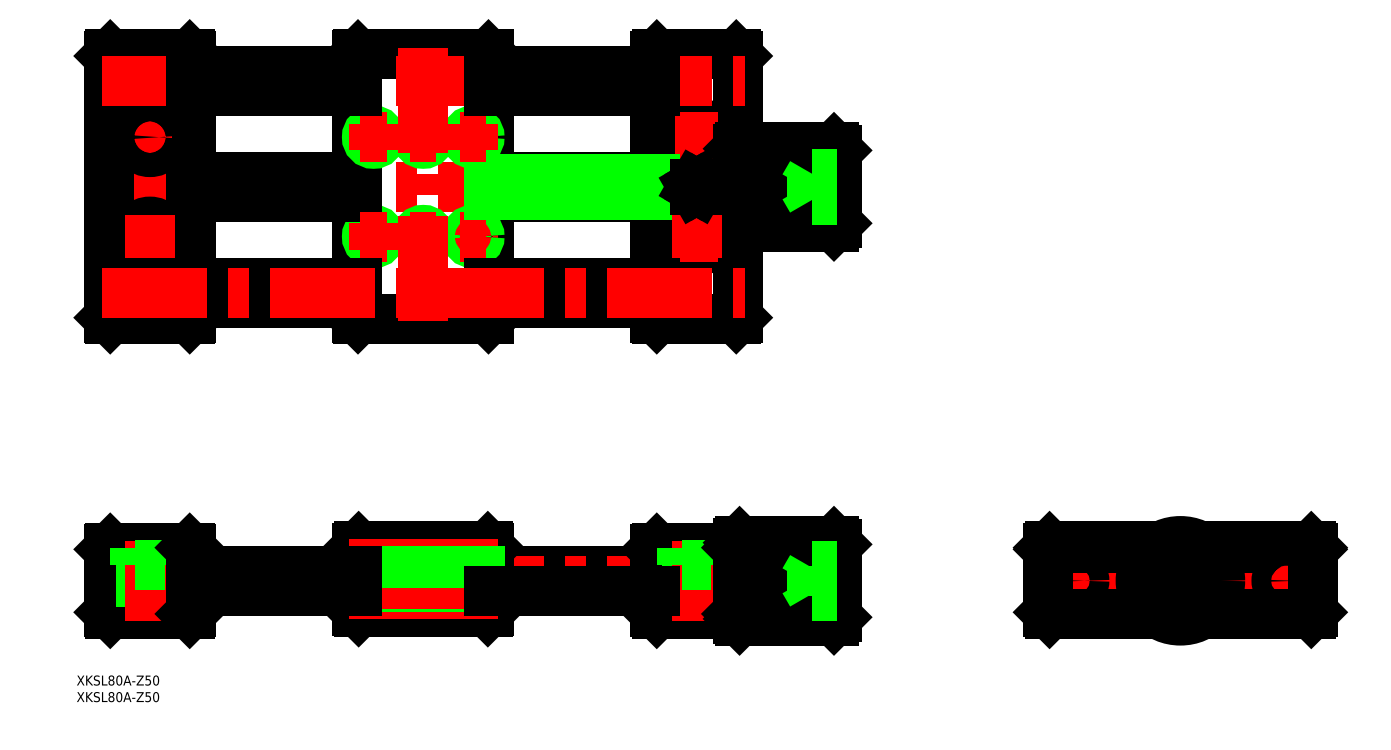
<metadata>
{"format":"dxf","ext":"dxf","renderer":"ezdxf+matplotlib","layout":"modelspace","background":"white","min_lineweight":24,"dpi":150}
</metadata>
<code>
0
SECTION
2
ENTITIES
0
INSERT
8
0
2
*U2
10
0
20
0
30
0
0
LINE
8
0
10
-208.6
20
121.9
30
0
11
-158.6
21
121.9
31
0
0
LINE
8
0
10
-298.6
20
121.4
30
0
11
-248.6
21
121.4
31
0
0
LINE
8
0
10
-298.6
20
116.5
30
0
11
-248.6
21
116.5
31
0
0
LINE
8
0
10
-208.6
20
115.9
30
0
11
-158.6
21
115.9
31
0
0
LINE
8
0
10
-208.6
20
3
30
0
11
-158.6
21
3
31
0
0
LINE
8
CENTER
10
-325.6
20
0
30
0
11
-101.6
21
-5.68e-14
31
0
0
LINE
8
CENTER
10
-325.6
20
118.9
30
0
11
-101.6
21
118.9
31
0
0
LINE
8
0
10
-323.6
20
79.43
30
0
11
-323.6
21
158.4
31
0
0
LINE
8
0
10
-208.6
20
158.6
30
0
11
-208.6
21
79.23
31
0
0
LINE
8
0
10
-248.6
20
79.23
30
0
11
-248.6
21
158.6
31
0
0
LINE
8
CENTER
10
-311.1
20
140.4
30
0
11
-311.1
21
127.4
31
0
0
LINE
8
0
10
-298.6
20
79.43
30
0
11
-298.6
21
158.4
31
0
0
LINE
8
0
10
-299.1
20
10
30
0
11
-323.1
21
10
31
0
0
LINE
8
0
10
-323.1
20
-10
30
0
11
-299.1
21
-10
31
0
0
LINE
8
0
10
-323.6
20
9.5
30
0
11
-323.6
21
-9.5
31
0
0
LINE
8
0
10
-323.1
20
-10
30
0
11
-323.6
21
-9.5
31
0
0
LINE
8
0
10
-323.1
20
10
30
0
11
-323.6
21
9.5
31
0
0
LINE
8
0
10
-313.8
20
4.8
30
0
11
-313.8
21
-10
31
0
0
LINE
8
0
10
-308.3
20
4.8
30
0
11
-308.3
21
-10
31
0
0
LINE
8
CENTER
10
-311.1
20
12
30
0
11
-311.1
21
-12
31
0
0
LINE
8
0
10
-298.6
20
-9.5
30
0
11
-298.6
21
9.5
31
0
0
LINE
8
0
10
-298.6
20
-9.5
30
0
11
-299.1
21
-10
31
0
0
LINE
8
0
10
-306.6
20
4.8
30
0
11
-315.6
21
4.8
31
0
0
LINE
8
0
10
-315.6
20
10
30
0
11
-315.6
21
4.8
31
0
0
LINE
8
0
10
-306.6
20
10
30
0
11
-306.6
21
4.8
31
0
0
LINE
8
0
10
-299.1
20
10
30
0
11
-298.6
21
9.5
31
0
0
LINE
8
0
10
-323.1
20
78.93
30
0
11
-299.1
21
78.93
31
0
0
LINE
8
0
10
-323.1
20
78.93
30
0
11
-323.6
21
79.43
31
0
0
CIRCLE
8
0
10
-311.1
20
103.9
30
0
40
4.5
0
LINE
8
0
10
-298.6
20
79.43
30
0
11
-299.1
21
78.93
31
0
0
LINE
8
CENTER
10
-304.6
20
103.9
30
0
11
-317.6
21
103.9
31
0
0
CIRCLE
8
0
10
-311.1
20
103.9
30
0
40
2.75
0
LINE
8
0
10
-209.1
20
10.5
30
0
11
-248.1
21
10.5
31
0
0
LINE
8
0
10
-248.1
20
-9.5
30
0
11
-209.1
21
-9.5
31
0
0
LINE
8
0
10
-248.6
20
10
30
0
11
-248.6
21
-9
31
0
0
LINE
8
0
10
-248.6
20
-9
30
0
11
-248.1
21
-9.5
31
0
0
LINE
8
0
10
-248.1
20
10.5
30
0
11
-248.6
21
10
31
0
0
LINE
8
0
10
-208.6
20
-9
30
0
11
-208.6
21
10
31
0
0
LINE
8
0
10
-208.6
20
-9
30
0
11
-209.1
21
-9.5
31
0
0
LINE
8
0
10
-209.1
20
10.5
30
0
11
-208.6
21
10
31
0
0
LINE
8
0
10
-208.9
20
78.93
30
0
11
-248.3
21
78.93
31
0
0
LINE
8
0
10
-248.6
20
79.23
30
0
11
-248.3
21
78.93
31
0
0
CIRCLE
8
0
10
-228.6
20
103.9
30
0
40
1.621
0
CIRCLE
8
0
10
-228.6
20
103.9
30
0
40
2
0
CIRCLE
8
0
10
-243.6
20
103.9
30
0
40
1.621
0
CIRCLE
8
0
10
-243.6
20
103.9
30
0
40
2
0
LINE
8
CENTER
10
-213.6
20
107.9
30
0
11
-213.6
21
99.93
31
0
0
LINE
8
0
10
-208.6
20
79.23
30
0
11
-208.9
21
78.93
31
0
0
CIRCLE
8
0
10
-213.6
20
103.9
30
0
40
1.621
0
CIRCLE
8
0
10
-213.6
20
103.9
30
0
40
2
0
LINE
8
CENTER
10
-217.6
20
103.9
30
0
11
-209.6
21
103.9
31
0
0
LINE
8
0
10
-298.6
20
121.9
30
0
11
-248.6
21
121.9
31
0
0
LINE
8
0
10
-298.6
20
115.9
30
0
11
-248.6
21
115.9
31
0
0
LINE
8
0
10
-299.1
20
158.9
30
0
11
-323.1
21
158.9
31
0
0
LINE
8
0
10
-323.1
20
158.9
30
0
11
-323.6
21
158.4
31
0
0
CIRCLE
8
0
10
-311.1
20
133.9
30
0
40
4.5
0
LINE
8
CENTER
10
-304.6
20
133.9
30
0
11
-317.6
21
133.9
31
0
0
CIRCLE
8
0
10
-311.1
20
133.9
30
0
40
2.75
0
LINE
8
0
10
-299.1
20
158.9
30
0
11
-298.6
21
158.4
31
0
0
LINE
8
0
10
-248.3
20
158.9
30
0
11
-208.9
21
158.9
31
0
0
CIRCLE
8
0
10
-228.6
20
133.9
30
0
40
1.621
0
CIRCLE
8
0
10
-228.6
20
133.9
30
0
40
2
0
LINE
8
0
10
-248.3
20
158.9
30
0
11
-248.6
21
158.6
31
0
0
CIRCLE
8
0
10
-243.6
20
133.9
30
0
40
1.621
0
CIRCLE
8
0
10
-243.6
20
133.9
30
0
40
2
0
CIRCLE
8
0
10
-213.6
20
133.9
30
0
40
1.621
0
CIRCLE
8
0
10
-213.6
20
133.9
30
0
40
2
0
LINE
8
0
10
-208.6
20
158.6
30
0
11
-208.9
21
158.9
31
0
0
LINE
8
0
10
-133.6
20
79.43
30
0
11
-133.6
21
158.4
31
0
0
LINE
8
CENTER
10
-146.1
20
140.4
30
0
11
-146.1
21
127.4
31
0
0
LINE
8
0
10
-158.6
20
79.43
30
0
11
-158.6
21
158.4
31
0
0
LINE
8
CENTER
10
-42
20
0
30
0
11
42
21
0
31
0
0
LINE
8
0
10
-134.1
20
10
30
0
11
-158.1
21
10
31
0
0
LINE
8
0
10
-158.1
20
-10
30
0
11
-134.1
21
-10
31
0
0
LINE
8
0
10
-158.6
20
9.5
30
0
11
-158.6
21
-9.5
31
0
0
LINE
8
0
10
-158.6
20
-9.5
30
0
11
-158.1
21
-10
31
0
0
LINE
8
0
10
-158.6
20
9.5
30
0
11
-158.1
21
10
31
0
0
LINE
8
0
10
-148.8
20
4.8
30
0
11
-148.8
21
-10
31
0
0
LINE
8
0
10
-143.3
20
4.8
30
0
11
-143.3
21
-10
31
0
0
LINE
8
CENTER
10
-146.1
20
12
30
0
11
-146.1
21
-12
31
0
0
LINE
8
0
10
-141.6
20
4.8
30
0
11
-150.6
21
4.8
31
0
0
LINE
8
0
10
-150.6
20
10
30
0
11
-150.6
21
4.8
31
0
0
LINE
8
0
10
-141.6
20
10
30
0
11
-141.6
21
4.8
31
0
0
LINE
8
0
10
-133.6
20
-9.5
30
0
11
-133.6
21
9.5
31
0
0
LINE
8
0
10
-133.6
20
-9.5
30
0
11
-134.1
21
-10
31
0
0
LINE
8
0
10
-134.1
20
10
30
0
11
-133.6
21
9.5
31
0
0
LINE
8
0
10
-134.1
20
78.93
30
0
11
-158.1
21
78.93
31
0
0
LINE
8
0
10
-158.1
20
78.93
30
0
11
-158.6
21
79.43
31
0
0
CIRCLE
8
0
10
-146.1
20
103.9
30
0
40
4.5
0
CIRCLE
8
0
10
-146.1
20
103.9
30
0
40
2.75
0
LINE
8
CENTER
10
-139.6
20
103.9
30
0
11
-152.6
21
103.9
31
0
0
LINE
8
0
10
-133.6
20
79.43
30
0
11
-134.1
21
78.93
31
0
0
LINE
8
CENTER
10
-32
20
5
30
0
11
-32
21
-5
31
0
0
LINE
8
0
10
-40
20
10
30
0
11
-40
21
-9.5
31
0
0
LINE
8
0
10
-39.5
20
-10
30
0
11
-40
21
-9.5
31
0
0
LINE
8
0
10
-39.5
20
10.5
30
0
11
-40
21
10
31
0
0
LINE
8
0
10
-39.5
20
10
30
0
11
-40
21
9.5
31
0
0
LINE
8
0
10
-39.5
20
-10
30
0
11
-6.633
21
-10
31
0
0
LINE
8
0
10
39.5
20
10.5
30
0
11
5.809
21
10.5
31
0
0
LINE
8
0
10
39.5
20
10
30
0
11
6.633
21
10
31
0
0
LINE
8
CENTER
10
32
20
5
30
0
11
32
21
-5
31
0
0
LINE
8
0
10
40
20
-9.5
30
0
11
40
21
10
31
0
0
LINE
8
0
10
40
20
-9.5
30
0
11
39.5
21
-10
31
0
0
LINE
8
0
10
40
20
10
30
0
11
39.5
21
10.5
31
0
0
LINE
8
0
10
39.5
20
10
30
0
11
40
21
9.5
31
0
0
LINE
8
0
10
-158.1
20
158.9
30
0
11
-134.1
21
158.9
31
0
0
CIRCLE
8
0
10
-146.1
20
118.9
30
0
40
1.621
0
CIRCLE
8
0
10
-146.1
20
118.9
30
0
40
2
0
CIRCLE
8
0
10
-146.1
20
133.9
30
0
40
4.5
0
CIRCLE
8
0
10
-146.1
20
133.9
30
0
40
2.75
0
LINE
8
CENTER
10
-139.6
20
133.9
30
0
11
-152.6
21
133.9
31
0
0
LINE
8
0
10
-158.1
20
158.9
30
0
11
-158.6
21
158.4
31
0
0
LINE
8
0
10
-134.1
20
158.9
30
0
11
-133.6
21
158.4
31
0
0
LINE
8
0
10
-208.6
20
121.4
30
0
11
-158.6
21
121.4
31
0
0
LINE
8
0
10
-208.6
20
116.5
30
0
11
-158.6
21
116.5
31
0
0
LINE
8
CENTER
10
-311.1
20
110.4
30
0
11
-311.1
21
97.43
31
0
0
LINE
8
CENTER
10
-325.6
20
150.9
30
0
11
-131.6
21
150.9
31
0
0
LINE
8
CENTER
10
-243.6
20
107.9
30
0
11
-243.6
21
99.93
31
0
0
LINE
8
CENTER
10
-247.6
20
103.9
30
0
11
-239.6
21
103.9
31
0
0
LINE
8
CENTER
10
-232.6
20
103.9
30
0
11
-224.6
21
103.9
31
0
0
LINE
8
CENTER
10
-228.6
20
160.9
30
0
11
-228.6
21
76.93
31
0
0
LINE
8
CENTER
10
-232.6
20
133.9
30
0
11
-224.6
21
133.9
31
0
0
LINE
8
CENTER
10
-243.6
20
137.9
30
0
11
-243.6
21
129.9
31
0
0
LINE
8
CENTER
10
-247.6
20
133.9
30
0
11
-239.6
21
133.9
31
0
0
LINE
8
CENTER
10
-213.6
20
137.9
30
0
11
-213.6
21
129.9
31
0
0
LINE
8
CENTER
10
-217.6
20
133.9
30
0
11
-209.6
21
133.9
31
0
0
LINE
8
CENTER
10
-213.6
20
12.5
30
0
11
-213.6
21
-11.5
31
0
0
LINE
8
0
10
-211.6
20
10.5
30
0
11
-211.6
21
-9.5
31
0
0
LINE
8
0
10
-212
20
10.5
30
0
11
-212
21
-9.5
31
0
0
LINE
8
0
10
-215.2
20
10.5
30
0
11
-215.2
21
-9.5
31
0
0
LINE
8
0
10
-215.6
20
10.5
30
0
11
-215.6
21
-9.5
31
0
0
LINE
8
CENTER
10
-228.6
20
12.5
30
0
11
-228.6
21
-11.5
31
0
0
LINE
8
0
10
-226.6
20
10.5
30
0
11
-226.6
21
-9.5
31
0
0
LINE
8
0
10
-227
20
10.5
30
0
11
-227
21
-9.5
31
0
0
LINE
8
0
10
-230.2
20
10.5
30
0
11
-230.2
21
-9.5
31
0
0
LINE
8
0
10
-230.6
20
10.5
30
0
11
-230.6
21
-9.5
31
0
0
LINE
8
CENTER
10
-243.6
20
12.5
30
0
11
-243.6
21
-11.5
31
0
0
LINE
8
0
10
-241.6
20
10.5
30
0
11
-241.6
21
-9.5
31
0
0
LINE
8
0
10
-242
20
10.5
30
0
11
-242
21
-9.5
31
0
0
LINE
8
0
10
-245.2
20
10.5
30
0
11
-245.2
21
-9.5
31
0
0
LINE
8
0
10
-245.6
20
10.5
30
0
11
-245.6
21
-9.5
31
0
0
INSERT
8
0
2
*U3
10
0
20
0
30
0
0
LINE
8
0
10
-248.6
20
147.9
30
0
11
-298.6
21
147.9
31
0
0
LINE
8
0
10
-298.6
20
153.9
30
0
11
-248.6
21
153.9
31
0
0
LINE
8
0
10
-248.6
20
89.93
30
0
11
-298.6
21
89.93
31
0
0
LINE
8
0
10
-298.6
20
83.93
30
0
11
-248.6
21
83.93
31
0
0
LINE
8
0
10
-208.6
20
89.93
30
0
11
-158.6
21
89.93
31
0
0
LINE
8
0
10
-158.6
20
83.93
30
0
11
-208.6
21
83.93
31
0
0
LINE
8
0
10
-158.6
20
147.9
30
0
11
-208.6
21
147.9
31
0
0
LINE
8
0
10
-208.6
20
153.9
30
0
11
-158.6
21
153.9
31
0
0
LINE
8
CENTER
10
-325.6
20
86.93
30
0
11
-131.6
21
86.93
31
0
0
CIRCLE
8
0
10
-32
20
0
30
0
40
3
0
CIRCLE
8
0
10
32
20
0
30
0
40
3
0
LINE
8
0
10
-298.6
20
-3
30
0
11
-248.6
21
-3
31
0
0
LINE
8
0
10
-298.6
20
3
30
0
11
-248.6
21
3
31
0
0
LINE
8
0
10
-208.6
20
-3
30
0
11
-158.6
21
-3
31
0
0
LINE
8
0
10
-108.8
20
126.9
30
0
11
-133.1
21
126.9
31
0
0
LINE
8
0
10
-133.1
20
127.4
30
0
11
-108
21
127.4
31
0
0
LINE
8
0
10
-107.2
20
127.9
30
0
11
-133.1
21
127.9
31
0
0
LINE
8
0
10
-133.1
20
128.4
30
0
11
-106.3
21
128.4
31
0
0
LINE
8
0
10
-105.5
20
128.9
30
0
11
-133.1
21
128.9
31
0
0
LINE
8
0
10
-133.1
20
129.4
30
0
11
-104.6
21
129.4
31
0
0
LINE
8
0
10
-104.6
20
129.9
30
0
11
-133.1
21
129.9
31
0
0
LINE
8
0
10
-133.1
20
130.4
30
0
11
-104.6
21
130.4
31
0
0
LINE
8
0
10
-104.6
20
106.9
30
0
11
-133.1
21
106.9
31
0
0
LINE
8
0
10
-133.1
20
130.9
30
0
11
-104.6
21
130.9
31
0
0
LINE
8
0
10
-133.1
20
130.9
30
0
11
-133.1
21
106.9
31
0
0
LINE
8
0
10
-133.6
20
130.4
30
0
11
-133.6
21
107.4
31
0
0
LINE
8
0
10
-133.1
20
107.4
30
0
11
-114.2
21
107.4
31
0
0
LINE
8
0
10
-113.8
20
107.9
30
0
11
-133.1
21
107.9
31
0
0
LINE
8
0
10
-133.1
20
108.4
30
0
11
-113.5
21
108.4
31
0
0
LINE
8
0
10
-113.2
20
108.9
30
0
11
-133.1
21
108.9
31
0
0
LINE
8
0
10
-133.1
20
109.4
30
0
11
-113
21
109.4
31
0
0
LINE
8
0
10
-112.9
20
109.9
30
0
11
-133.1
21
109.9
31
0
0
LINE
8
0
10
-133.1
20
110.4
30
0
11
-112.9
21
110.4
31
0
0
LINE
8
0
10
-113
20
110.9
30
0
11
-133.1
21
110.9
31
0
0
LINE
8
0
10
-133.1
20
111.9
30
0
11
-113.3
21
111.9
31
0
0
LINE
8
0
10
-113.5
20
112.9
30
0
11
-133.1
21
112.9
31
0
0
LINE
8
0
10
-113.6
20
113.9
30
0
11
-133.1
21
113.9
31
0
0
LINE
8
0
10
-133.1
20
114.9
30
0
11
-113.7
21
114.9
31
0
0
LINE
8
0
10
-113.7
20
115.9
30
0
11
-133.1
21
115.9
31
0
0
LINE
8
0
10
-133.1
20
116.9
30
0
11
-113.7
21
116.9
31
0
0
LINE
8
0
10
-113.7
20
117.9
30
0
11
-133.1
21
117.9
31
0
0
LINE
8
0
10
-133.1
20
119.9
30
0
11
-113.7
21
119.9
31
0
0
LINE
8
0
10
-113.7
20
120.9
30
0
11
-133.1
21
120.9
31
0
0
LINE
8
0
10
-133.1
20
121.9
30
0
11
-113.6
21
121.9
31
0
0
LINE
8
0
10
-113.5
20
122.9
30
0
11
-133.1
21
122.9
31
0
0
LINE
8
0
10
-133.1
20
123.9
30
0
11
-112.9
21
123.9
31
0
0
LINE
8
0
10
-133.1
20
106.9
30
0
11
-133.6
21
107.4
31
0
0
LINE
8
0
10
-111.8
20
124.9
30
0
11
-133.1
21
124.9
31
0
0
LINE
8
0
10
-133.1
20
125.9
30
0
11
-110.4
21
125.9
31
0
0
LINE
8
0
10
-133.1
20
130.9
30
0
11
-133.6
21
130.4
31
0
0
LINE
8
0
10
-104.6
20
130.9
30
0
11
-104.6
21
106.9
31
0
0
LINE
8
0
10
-103.6
20
129.9
30
0
11
-103.6
21
107.9
31
0
0
LINE
8
0
10
-104.6
20
106.9
30
0
11
-103.6
21
107.9
31
0
0
LINE
8
0
10
-103.6
20
129.9
30
0
11
-104.6
21
130.9
31
0
0
LINE
8
0
10
-103.6
20
122.9
30
0
11
-111.3
21
122.9
31
0
0
LINE
8
0
10
-111.3
20
114.9
30
0
11
-103.6
21
114.9
31
0
0
LINE
8
0
10
-111.3
20
122.9
30
0
11
-111.3
21
114.9
31
0
0
LINE
8
0
10
-111.3
20
118.9
30
0
11
-103.6
21
118.9
31
0
0
LINE
8
0
10
-111.3
20
122.9
30
0
11
-113.6
21
118.9
31
0
0
LINE
8
0
10
-111.3
20
114.9
30
0
11
-113.6
21
118.9
31
0
0
LINE
8
0
10
-104.6
20
12
30
0
11
-104.6
21
-12
31
0
0
LINE
8
0
10
-103.6
20
11
30
0
11
-103.6
21
-11
31
0
0
LINE
8
0
10
-104.6
20
-12
30
0
11
-103.6
21
-11
31
0
0
LINE
8
0
10
-103.6
20
11
30
0
11
-104.6
21
12
31
0
0
LINE
8
0
10
-104.6
20
-12
30
0
11
-133.1
21
-12
31
0
0
LINE
8
0
10
-133.1
20
-11.5
30
0
11
-114.2
21
-11.5
31
0
0
LINE
8
0
10
-113.8
20
-11
30
0
11
-133.1
21
-11
31
0
0
LINE
8
0
10
-133.1
20
-10.5
30
0
11
-113.5
21
-10.5
31
0
0
LINE
8
0
10
-113.2
20
-10
30
0
11
-133.1
21
-10
31
0
0
LINE
8
0
10
-133.1
20
-9.5
30
0
11
-113
21
-9.5
31
0
0
LINE
8
0
10
-112.9
20
-9
30
0
11
-133.1
21
-9
31
0
0
LINE
8
0
10
-133.1
20
-8.5
30
0
11
-112.9
21
-8.5
31
0
0
LINE
8
0
10
-113
20
-8
30
0
11
-133.1
21
-8
31
0
0
LINE
8
0
10
-133.1
20
-7
30
0
11
-113.3
21
-7
31
0
0
LINE
8
0
10
-113.5
20
-6
30
0
11
-133.1
21
-6
31
0
0
LINE
8
0
10
-113.6
20
-5
30
0
11
-133.1
21
-5
31
0
0
LINE
8
0
10
-133.1
20
-4
30
0
11
-113.7
21
-4
31
0
0
LINE
8
0
10
-113.7
20
-3
30
0
11
-133.1
21
-3
31
0
0
LINE
8
0
10
-133.1
20
-2
30
0
11
-113.7
21
-2
31
0
0
LINE
8
0
10
-113.7
20
-1
30
0
11
-133.1
21
-1
31
0
0
LINE
8
0
10
-108.8
20
8
30
0
11
-133.1
21
8
31
0
0
LINE
8
0
10
-133.1
20
8.5
30
0
11
-108
21
8.5
31
0
0
LINE
8
0
10
-107.2
20
9
30
0
11
-133.1
21
9
31
0
0
LINE
8
0
10
-133.1
20
9.5
30
0
11
-106.3
21
9.5
31
0
0
LINE
8
0
10
-105.5
20
10
30
0
11
-133.1
21
10
31
0
0
LINE
8
0
10
-133.1
20
10.5
30
0
11
-104.6
21
10.5
31
0
0
LINE
8
0
10
-104.6
20
11
30
0
11
-133.1
21
11
31
0
0
LINE
8
0
10
-133.1
20
11.5
30
0
11
-104.6
21
11.5
31
0
0
LINE
8
0
10
-133.1
20
12
30
0
11
-104.6
21
12
31
0
0
LINE
8
0
10
-133.1
20
1
30
0
11
-113.7
21
1
31
0
0
LINE
8
0
10
-113.7
20
2
30
0
11
-133.1
21
2
31
0
0
LINE
8
0
10
-133.1
20
3
30
0
11
-113.6
21
3
31
0
0
LINE
8
0
10
-113.5
20
4
30
0
11
-133.1
21
4
31
0
0
LINE
8
0
10
-133.1
20
5
30
0
11
-112.9
21
5
31
0
0
LINE
8
0
10
-111.8
20
6
30
0
11
-133.1
21
6
31
0
0
LINE
8
0
10
-133.1
20
7
30
0
11
-110.4
21
7
31
0
0
LINE
8
0
10
-133.1
20
12
30
0
11
-133.1
21
-12
31
0
0
LINE
8
0
10
-133.6
20
11.5
30
0
11
-133.6
21
-11.5
31
0
0
LINE
8
0
10
-133.1
20
12
30
0
11
-133.6
21
11.5
31
0
0
LINE
8
0
10
-133.1
20
-12
30
0
11
-133.6
21
-11.5
31
0
0
LINE
8
0
10
-111.3
20
4.619
30
0
11
-111.3
21
-4.619
31
0
0
LINE
8
0
10
-103.6
20
-4.619
30
0
11
-111.3
21
-4.619
31
0
0
LINE
8
0
10
-103.6
20
-2.309
30
0
11
-111.3
21
-2.309
31
0
0
LINE
8
0
10
-103.6
20
2.309
30
0
11
-111.3
21
2.309
31
0
0
LINE
8
0
10
-103.6
20
4.619
30
0
11
-111.3
21
4.619
31
0
0
LINE
8
CENTER
10
1e-16
20
14
30
0
11
-4e-16
21
-14
31
0
0
CIRCLE
8
0
10
0
20
0
30
0
40
11
0
CIRCLE
8
0
10
0
20
0
30
0
40
12
0
LINE
8
0
10
0
20
-4.619
30
0
11
4
21
-2.309
31
0
0
LINE
8
0
10
4
20
-2.309
30
0
11
4
21
2.309
31
0
0
LINE
8
0
10
4
20
2.309
30
0
11
5e-16
21
4.619
31
0
0
LINE
8
0
10
5e-16
20
4.619
30
0
11
-4
21
2.309
31
0
0
LINE
8
0
10
-4
20
2.309
30
0
11
-4
21
-2.309
31
0
0
LINE
8
0
10
-4
20
-2.309
30
0
11
0
21
-4.619
31
0
0
LINE
8
0
10
-6.633
20
10
30
0
11
-39.5
21
10
31
0
0
LINE
8
0
10
-5.809
20
10.5
30
0
11
-39.5
21
10.5
31
0
0
LINE
8
0
10
6.633
20
-10
30
0
11
39.5
21
-10
31
0
0
LINE
8
CENTER
10
-146.1
20
110.4
30
0
11
-146.1
21
97.43
31
0
0
LINE
8
CENTER
10
-146.1
20
122.9
30
0
11
-146.1
21
114.9
31
0
0
LINE
8
0
10
-146.7
20
119.9
30
0
11
-147.2
21
118.9
31
0
0
LINE
8
0
10
-147.2
20
118.9
30
0
11
-146.7
21
117.9
31
0
0
LINE
8
0
10
-146.7
20
117.9
30
0
11
-145.5
21
117.9
31
0
0
LINE
8
0
10
-145.5
20
117.9
30
0
11
-144.9
21
118.9
31
0
0
LINE
8
0
10
-144.9
20
118.9
30
0
11
-145.5
21
119.9
31
0
0
LINE
8
0
10
-145.5
20
119.9
30
0
11
-146.7
21
119.9
31
0
0
LINE
8
0
10
-111.3
20
4
30
0
11
-113.6
21
-5.68e-14
31
0
0
LINE
8
0
10
-111.3
20
-4
30
0
11
-113.6
21
-4.26e-14
31
0
0
ENDSEC
0
EOF

</code>
